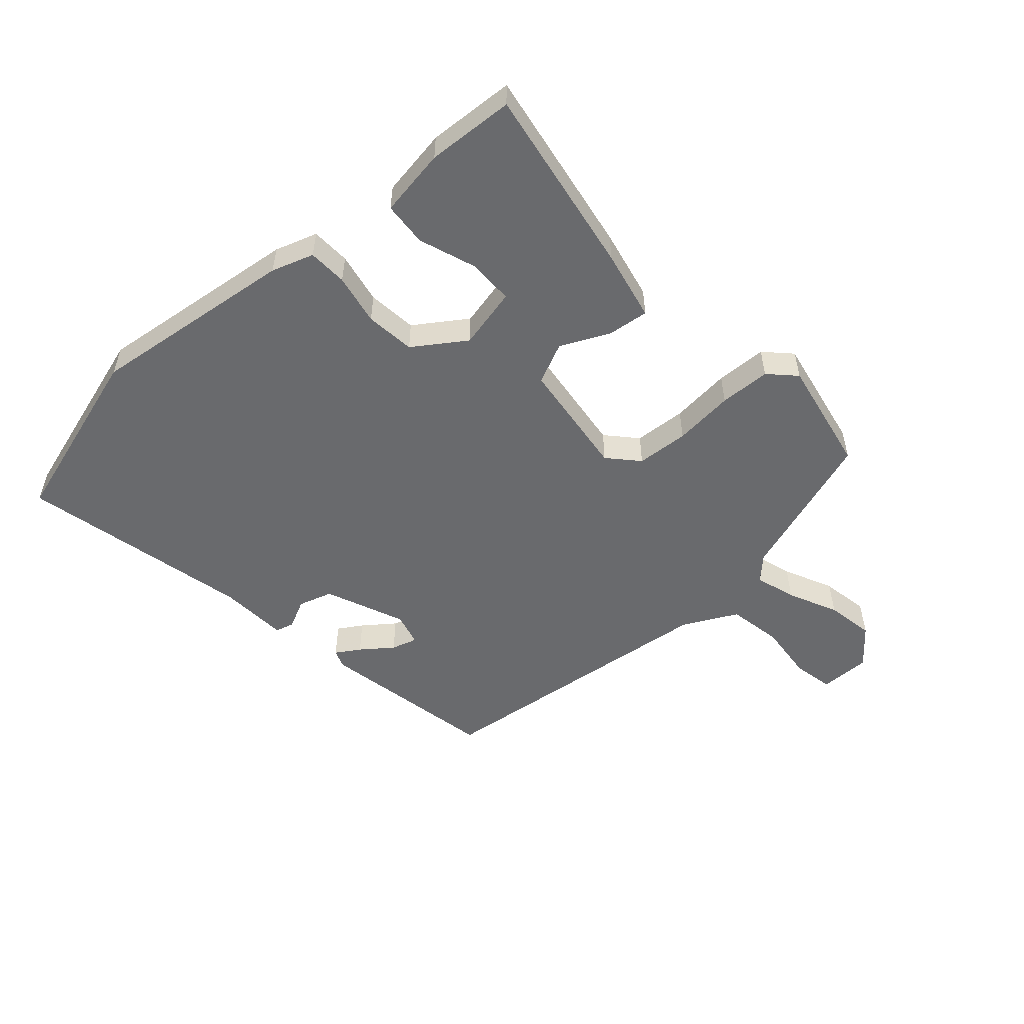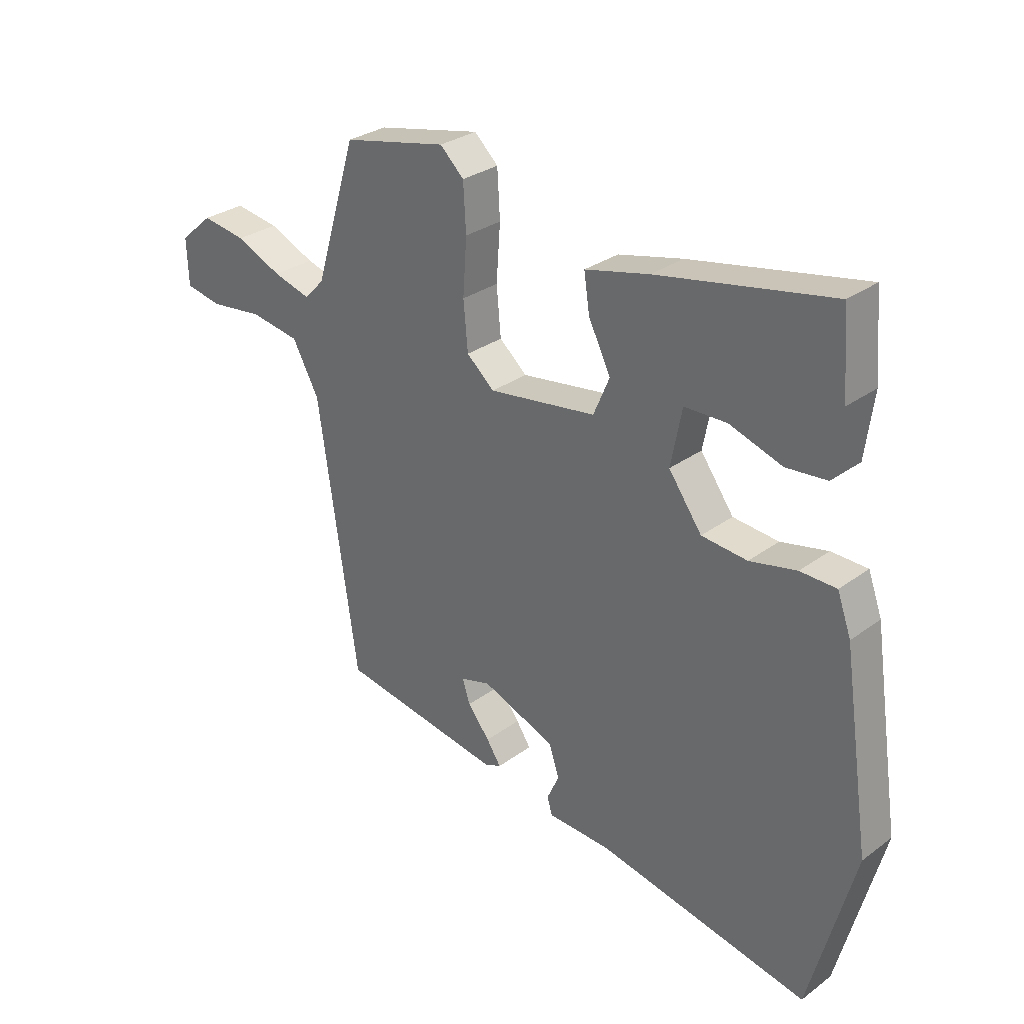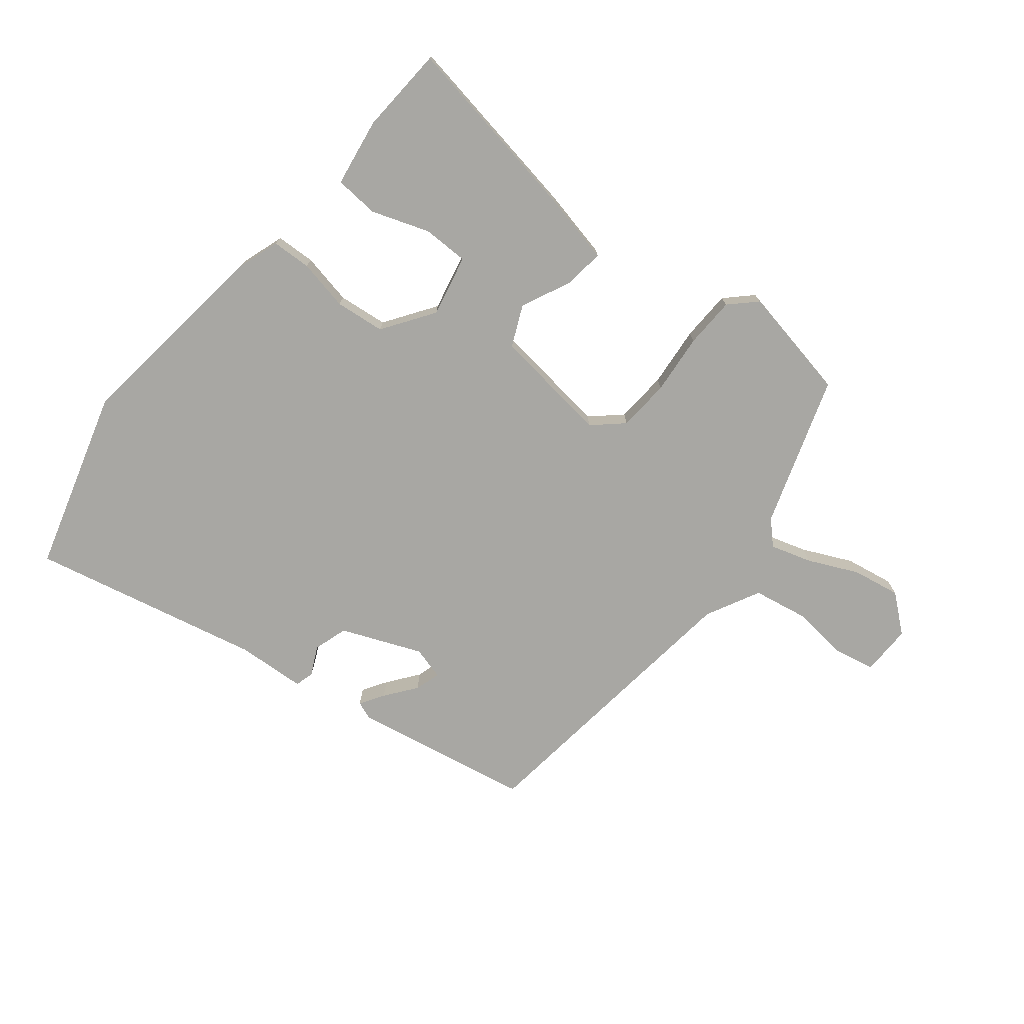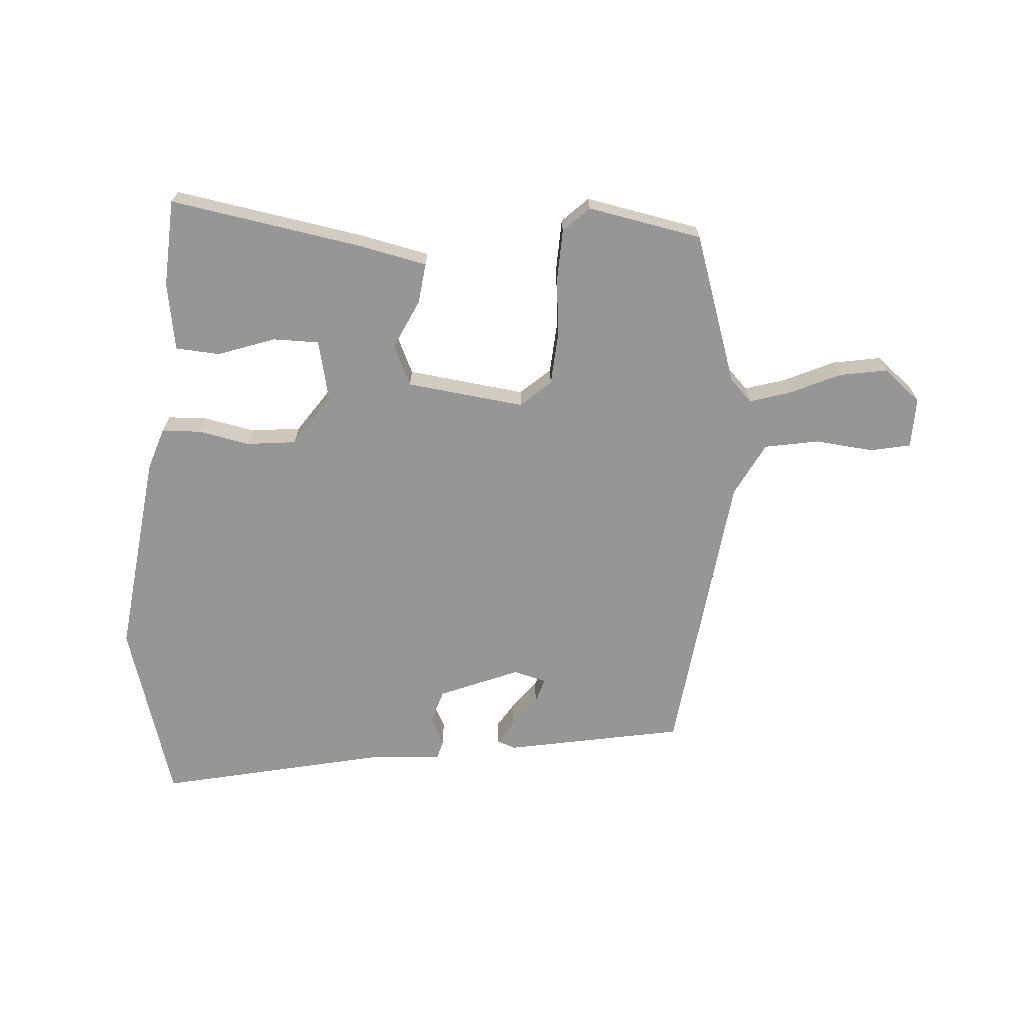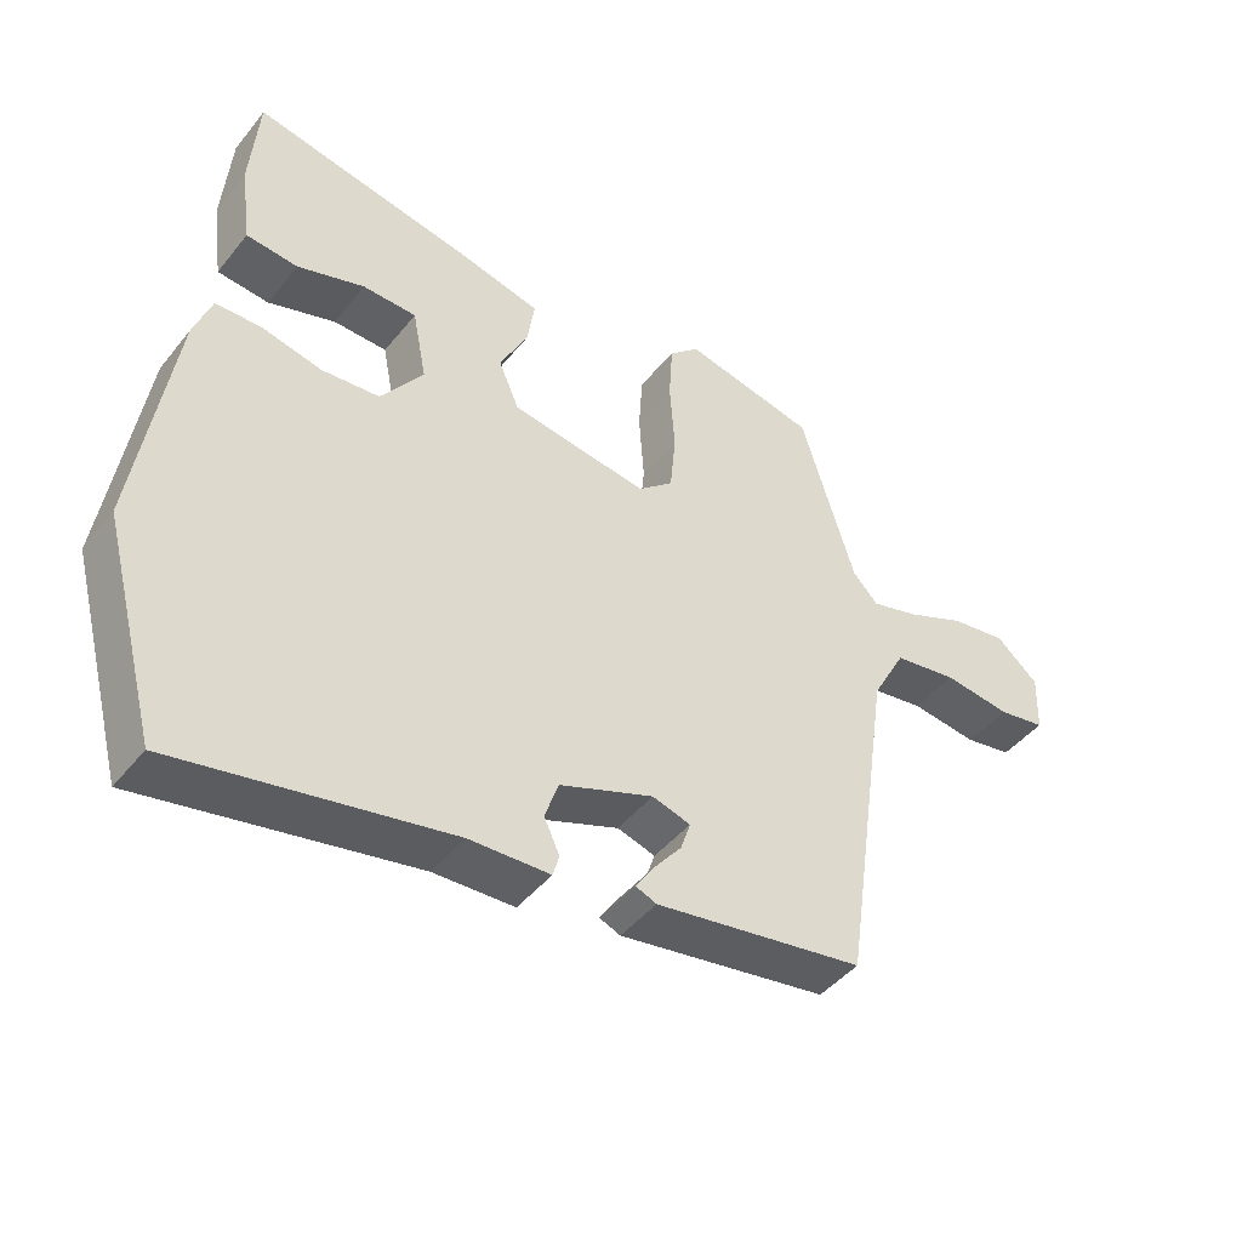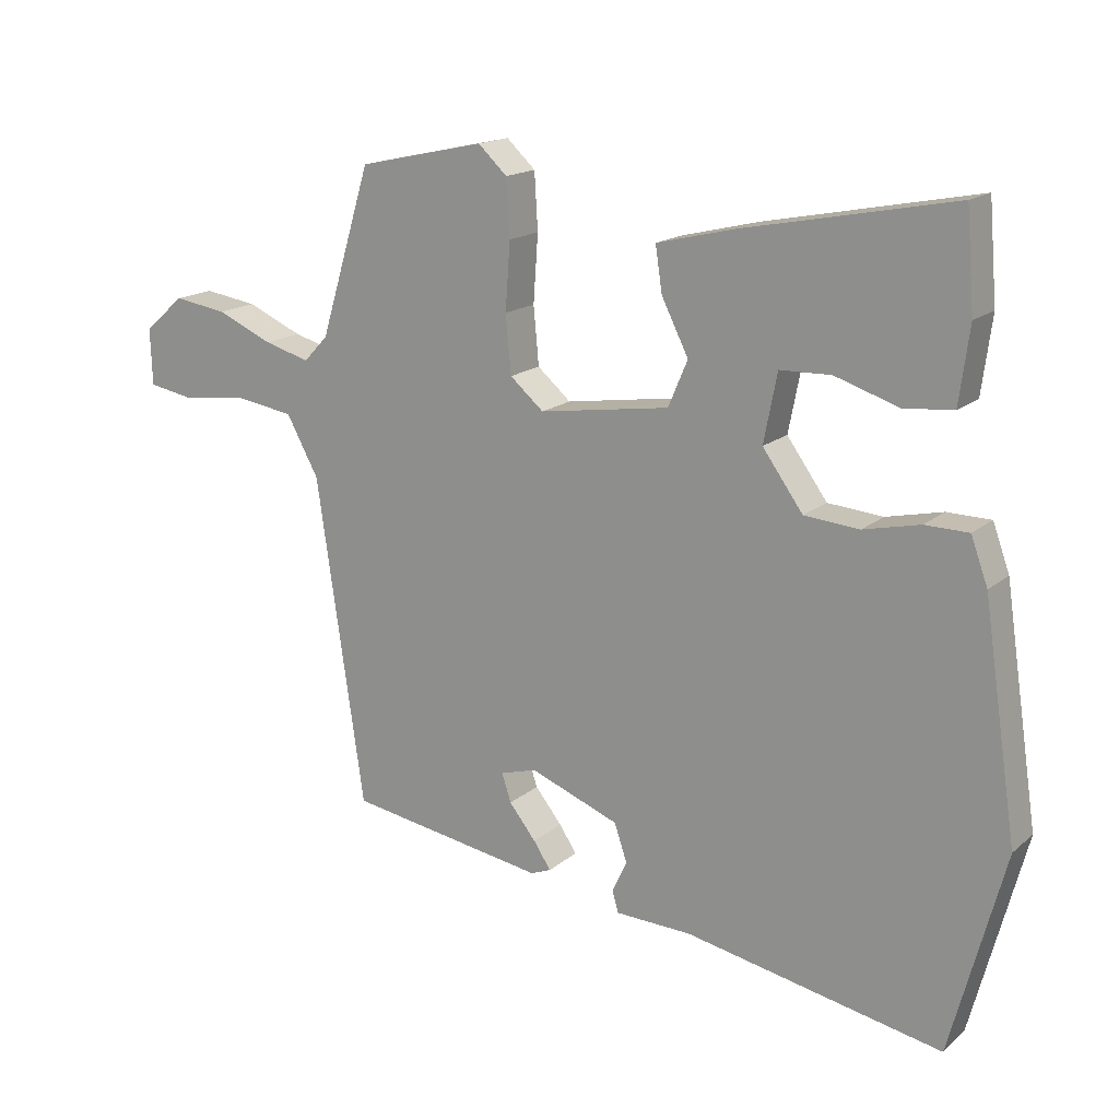
<metadata>
{"format":"obj","ext":"obj","renderer":"f3d","projection":"perspective","resolution":1024,"background":"white","views":[{"elev":-53.0,"azim":-46.7,"up":"+Y"},{"elev":29.8,"azim":-136.9,"up":"+Z"},{"elev":-74.5,"azim":-37.5,"up":"+Y"},{"elev":-67.7,"azim":-2.6,"up":"+Y"},{"elev":-44.8,"azim":-36.0,"up":"+Z"},{"elev":16.6,"azim":-148.1,"up":"+Z"}]}
</metadata>
<code>
v -0.471 0.07 -0.608
v -0.551 0.07 -0.307
v -0.5 0.07 0.033
v -0.475 0.07 0.102
v -0.41 0.07 0.103
v -0.326 0.07 0.084
v -0.244 0.07 0.091
v -0.184 0.07 0.174
v -0.204 0.07 0.276
v -0.28 0.07 0.278
v -0.375 0.07 0.247
v -0.448 0.07 0.254
v -0.463 0.07 0.367
v -0.451 0.07 0.511
v -0.139 0.07 0.45
v -0.023 0.07 0.422
v -0.033 0.07 0.355
v -0.073 0.07 0.275
v -0.044 0.07 0.207
v 0.15 0.07 0.178
v 0.2 0.07 0.221
v 0.208 0.07 0.307
v 0.201 0.07 0.407
v 0.206 0.07 0.491
v 0.249 0.07 0.531
v 0.437 0.07 0.49
v 0.513 0.07 0.241
v 0.549 0.07 0.203
v 0.617 0.07 0.222
v 0.7 0.07 0.258
v 0.78 0.07 0.27
v 0.84 0.07 0.218
v 0.837 0.07 0.134
v 0.77 0.07 0.122
v 0.674 0.07 0.134
v 0.584 0.07 0.12
v 0.536 0.07 0.032
v 0.465 0.07 -0.454
v 0.169 0.07 -0.502
v 0.139 0.07 -0.49
v 0.165 0.07 -0.451
v 0.205 0.07 -0.401
v 0.219 0.07 -0.359
v 0.165 0.07 -0.343
v 0.032 0.07 -0.394
v 0.013 0.07 -0.45
v 0.035 0.07 -0.498
v 0.026 0.07 -0.529
v -0.088 0.07 -0.533
v -0.471 0 -0.608
v -0.551 0 -0.307
v -0.5 0 0.033
v -0.475 0 0.102
v -0.41 0 0.103
v -0.326 0 0.084
v -0.244 0 0.091
v -0.184 0 0.174
v -0.204 0 0.276
v -0.28 0 0.278
v -0.375 0 0.247
v -0.448 0 0.254
v -0.463 0 0.367
v -0.451 0 0.511
v -0.139 0 0.45
v -0.023 0 0.422
v -0.033 0 0.355
v -0.073 0 0.275
v -0.044 0 0.207
v 0.15 0 0.178
v 0.2 0 0.221
v 0.208 0 0.307
v 0.201 0 0.407
v 0.206 0 0.491
v 0.249 0 0.531
v 0.437 0 0.49
v 0.513 0 0.241
v 0.549 0 0.203
v 0.617 0 0.222
v 0.7 0 0.258
v 0.78 0 0.27
v 0.84 0 0.218
v 0.837 0 0.134
v 0.77 0 0.122
v 0.674 0 0.134
v 0.584 0 0.12
v 0.536 0 0.032
v 0.465 0 -0.454
v 0.169 0 -0.502
v 0.139 0 -0.49
v 0.165 0 -0.451
v 0.205 0 -0.401
v 0.219 0 -0.359
v 0.165 0 -0.343
v 0.032 0 -0.394
v 0.013 0 -0.45
v 0.035 0 -0.498
v 0.026 0 -0.529
v -0.088 0 -0.533
f 46 47 48 49
f 45 46 49 1
f 39 40 41 42
f 37 38 39 42
f 36 37 42 43
f 32 33 34 35
f 32 35 36
f 29 30 31 32
f 28 29 32 36
f 27 28 36 43
f 22 23 24 25
f 21 22 25 26
f 15 16 17 18
f 13 14 15 18
f 10 11 12 13
f 9 10 13 18
f 8 9 18 19
f 3 4 5 6
f 3 6 7
f 45 1 2 3
f 44 45 3 7
f 21 26 27 43
f 20 21 43 44
f 19 20 44
f 7 8 19 44
f 98 97 96 95
f 50 98 95 94
f 91 90 89 88
f 91 88 87 86
f 92 91 86 85
f 84 83 82 81
f 85 84 81
f 81 80 79 78
f 85 81 78 77
f 92 85 77 76
f 74 73 72 71
f 75 74 71 70
f 67 66 65 64
f 67 64 63 62
f 62 61 60 59
f 67 62 59 58
f 68 67 58 57
f 55 54 53 52
f 56 55 52
f 52 51 50 94
f 56 52 94 93
f 92 76 75 70
f 93 92 70 69
f 93 69 68
f 93 68 57 56
f 1 50 51 2
f 2 51 52 3
f 3 52 53 4
f 4 53 54 5
f 5 54 55 6
f 6 55 56 7
f 7 56 57 8
f 8 57 58 9
f 9 58 59 10
f 10 59 60 11
f 11 60 61 12
f 12 61 62 13
f 13 62 63 14
f 14 63 64 15
f 15 64 65 16
f 16 65 66 17
f 17 66 67 18
f 18 67 68 19
f 19 68 69 20
f 20 69 70 21
f 21 70 71 22
f 22 71 72 23
f 23 72 73 24
f 24 73 74 25
f 25 74 75 26
f 26 75 76 27
f 27 76 77 28
f 28 77 78 29
f 29 78 79 30
f 30 79 80 31
f 31 80 81 32
f 32 81 82 33
f 33 82 83 34
f 34 83 84 35
f 35 84 85 36
f 36 85 86 37
f 37 86 87 38
f 38 87 88 39
f 39 88 89 40
f 40 89 90 41
f 41 90 91 42
f 42 91 92 43
f 43 92 93 44
f 44 93 94 45
f 45 94 95 46
f 46 95 96 47
f 47 96 97 48
f 48 97 98 49
f 49 98 50 1

</code>
